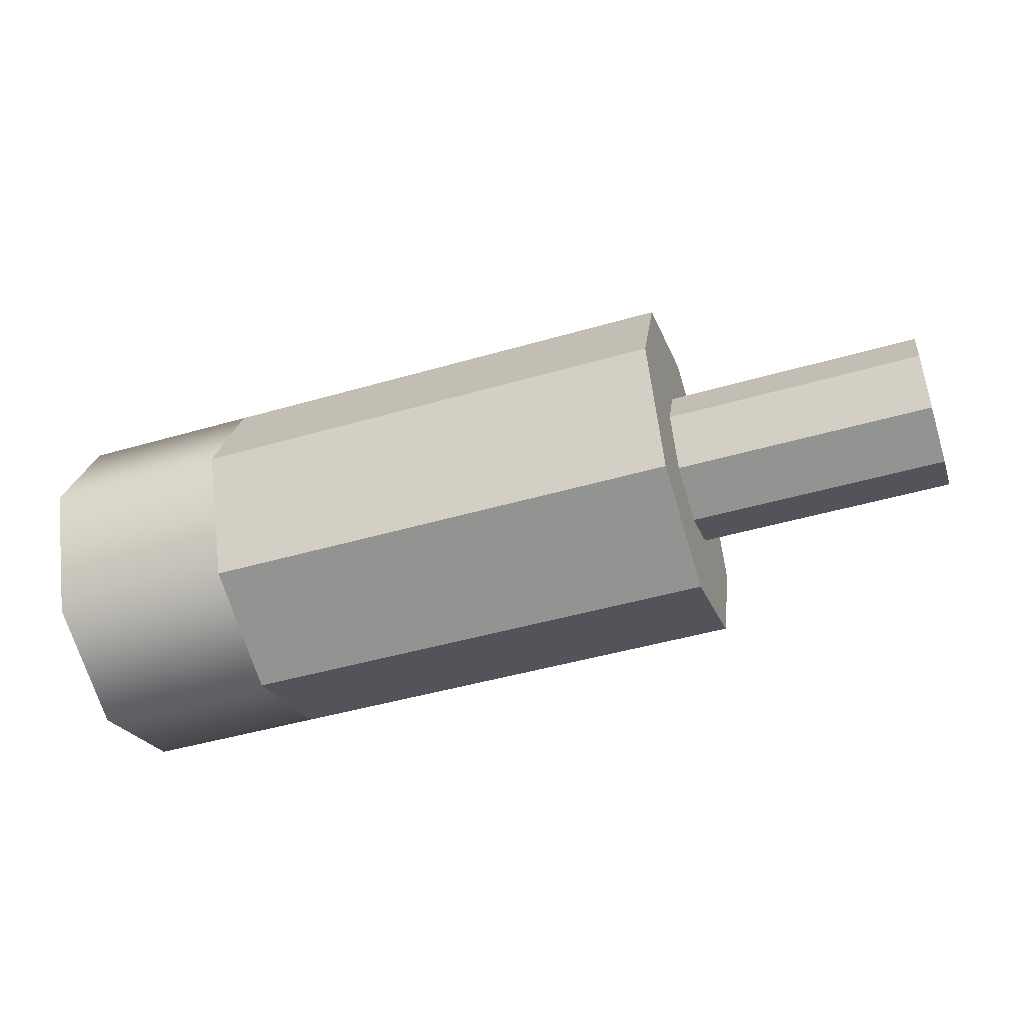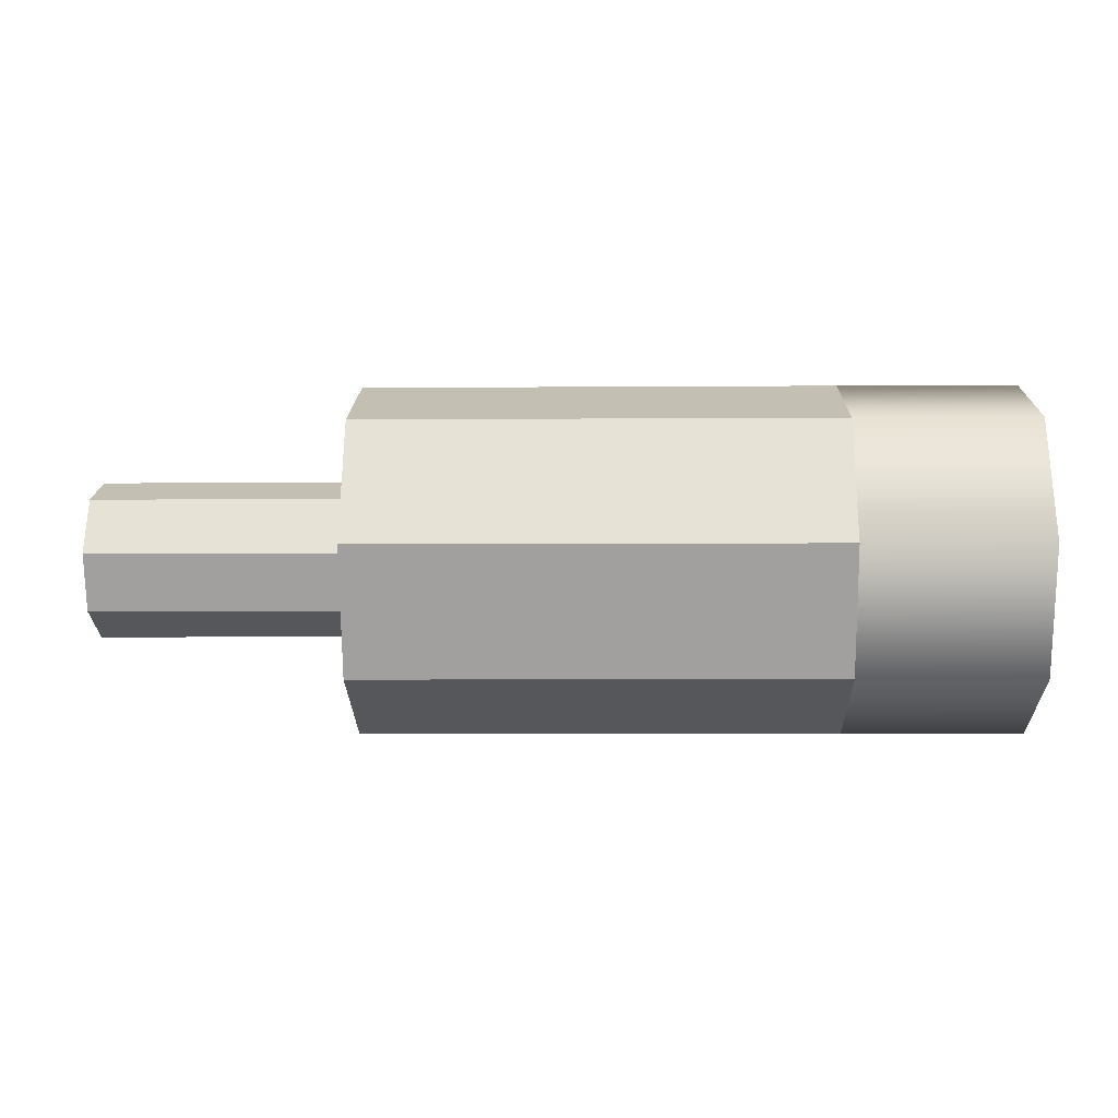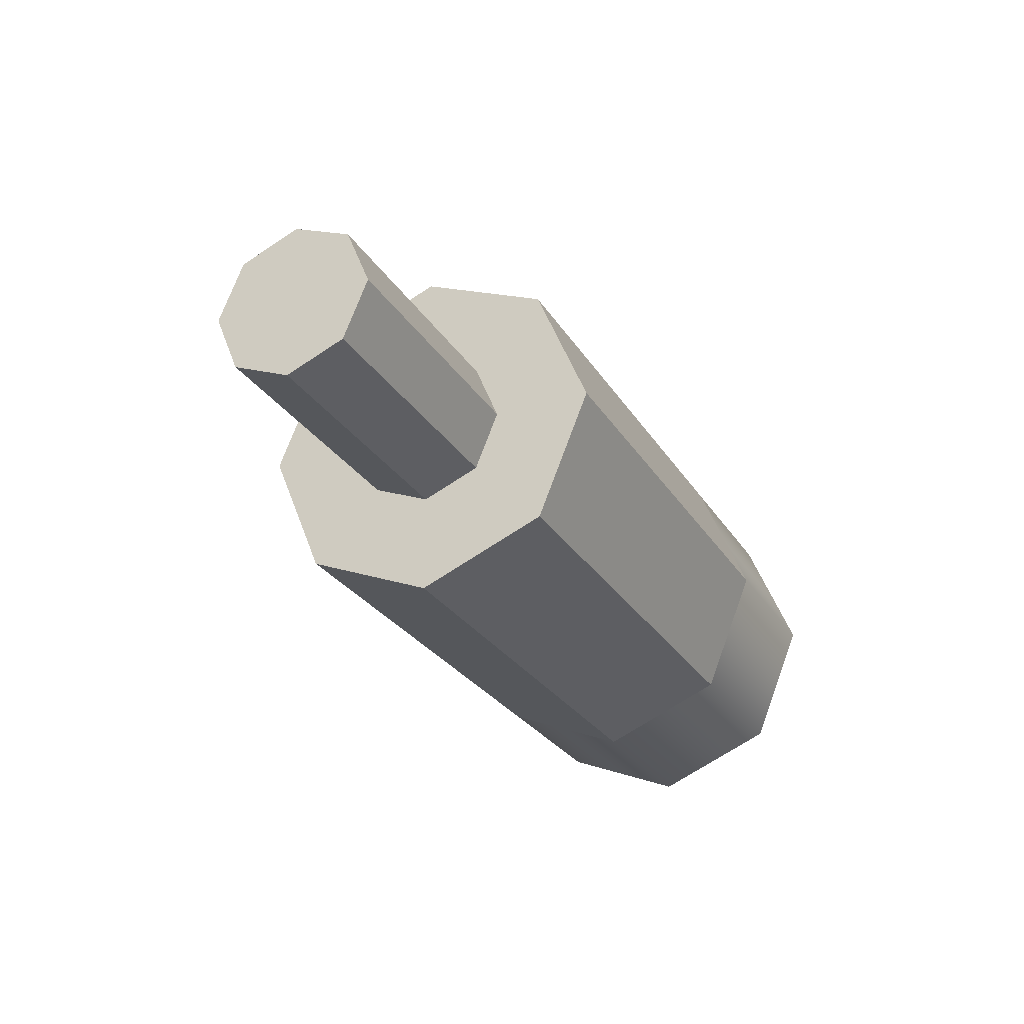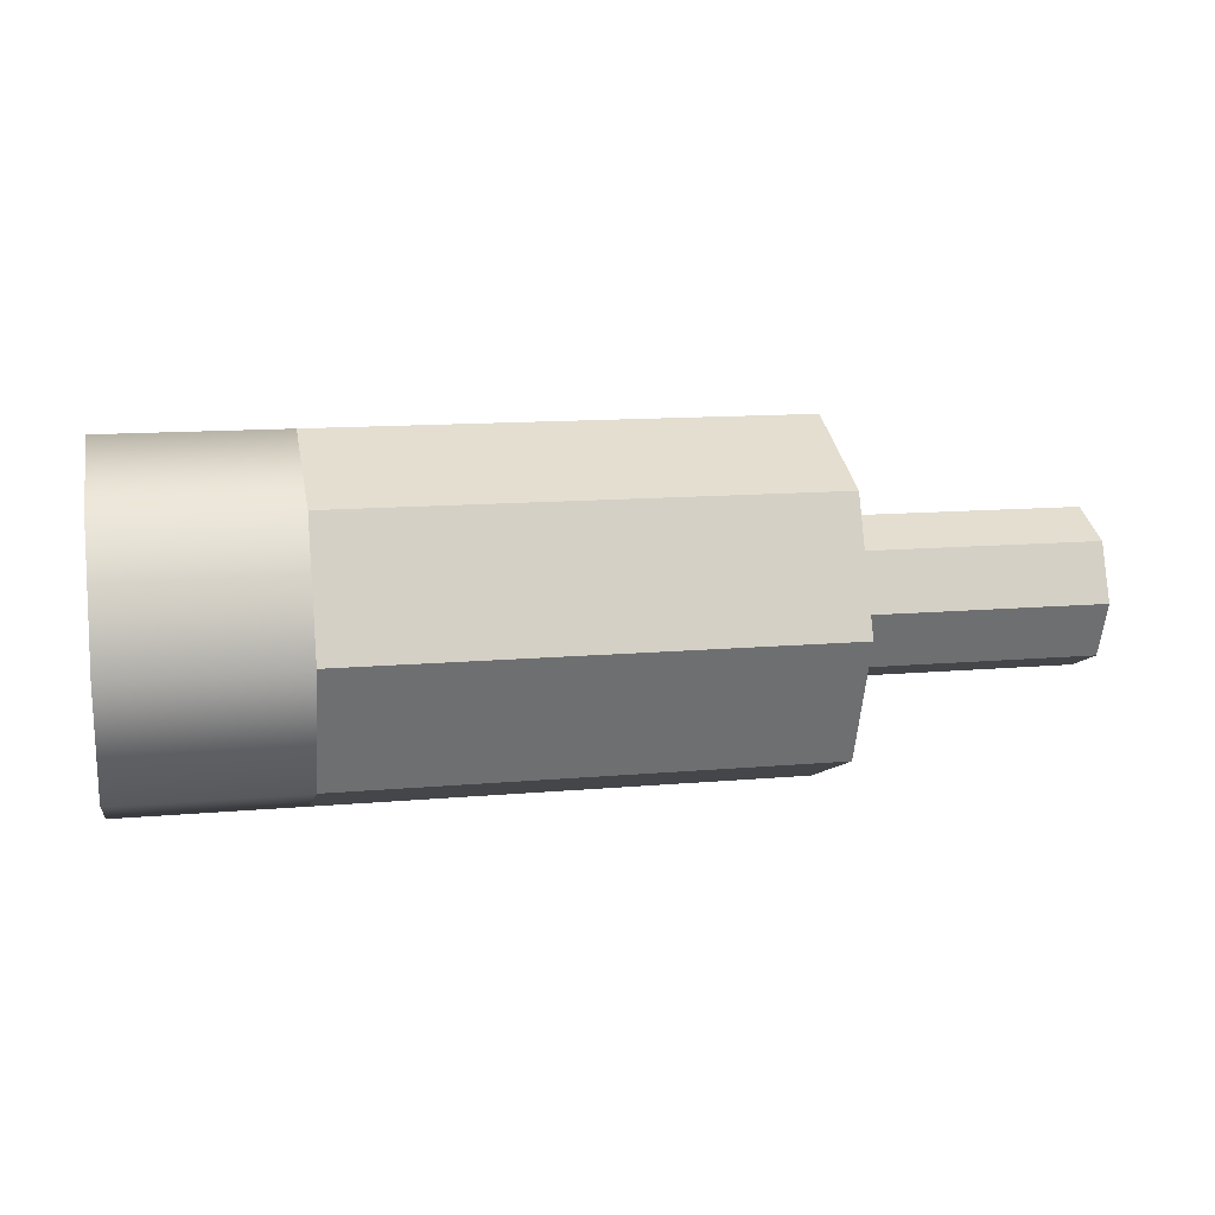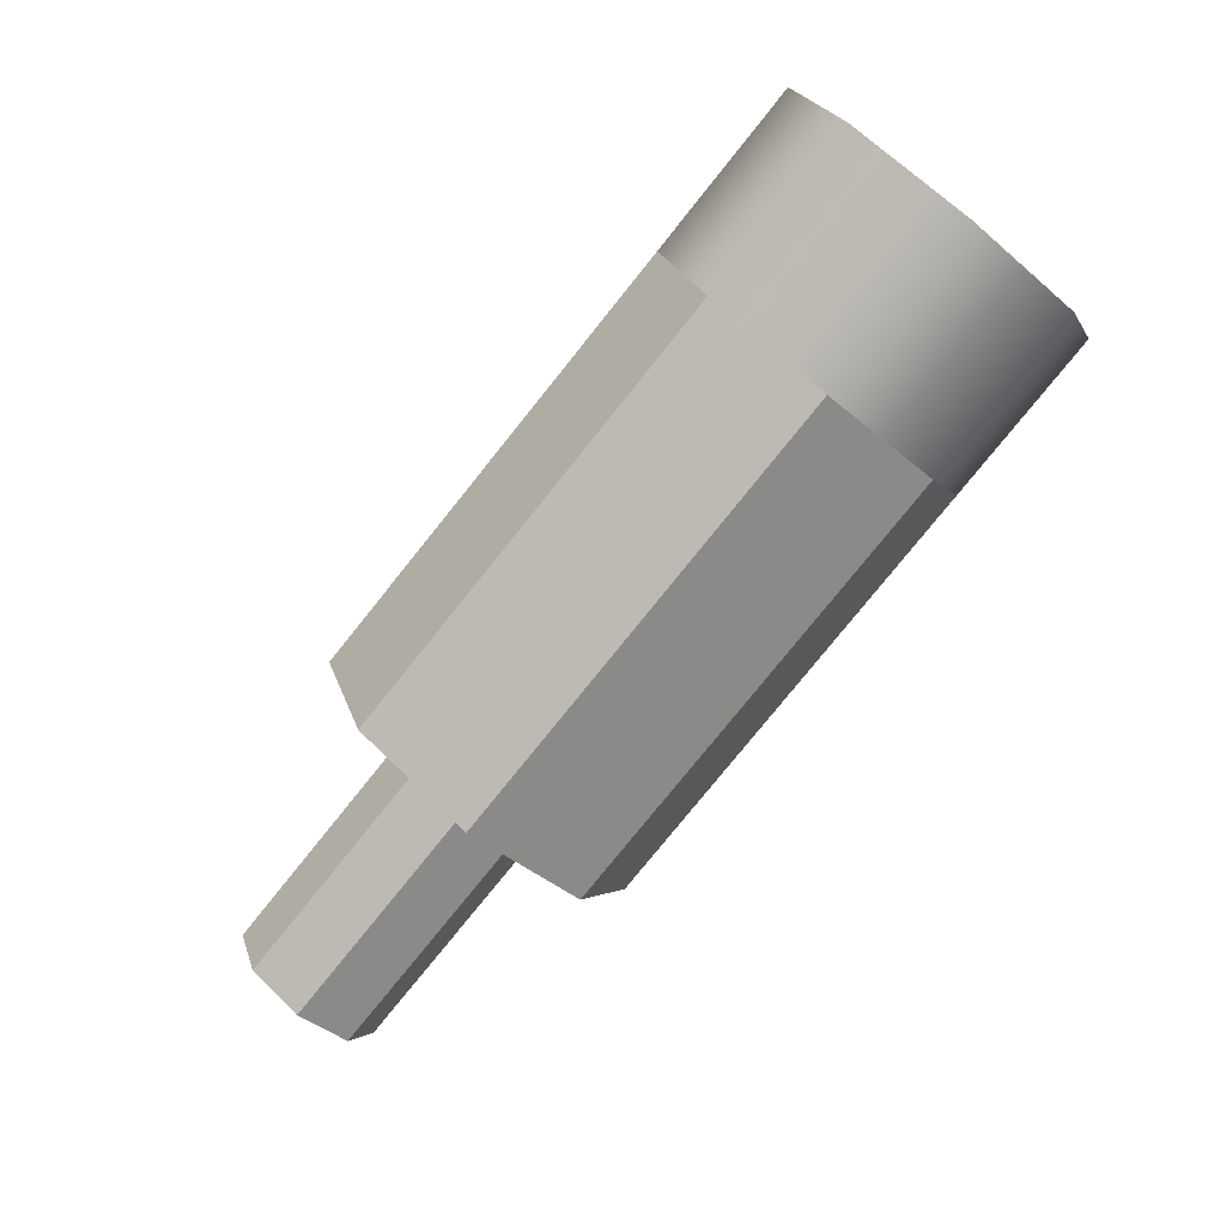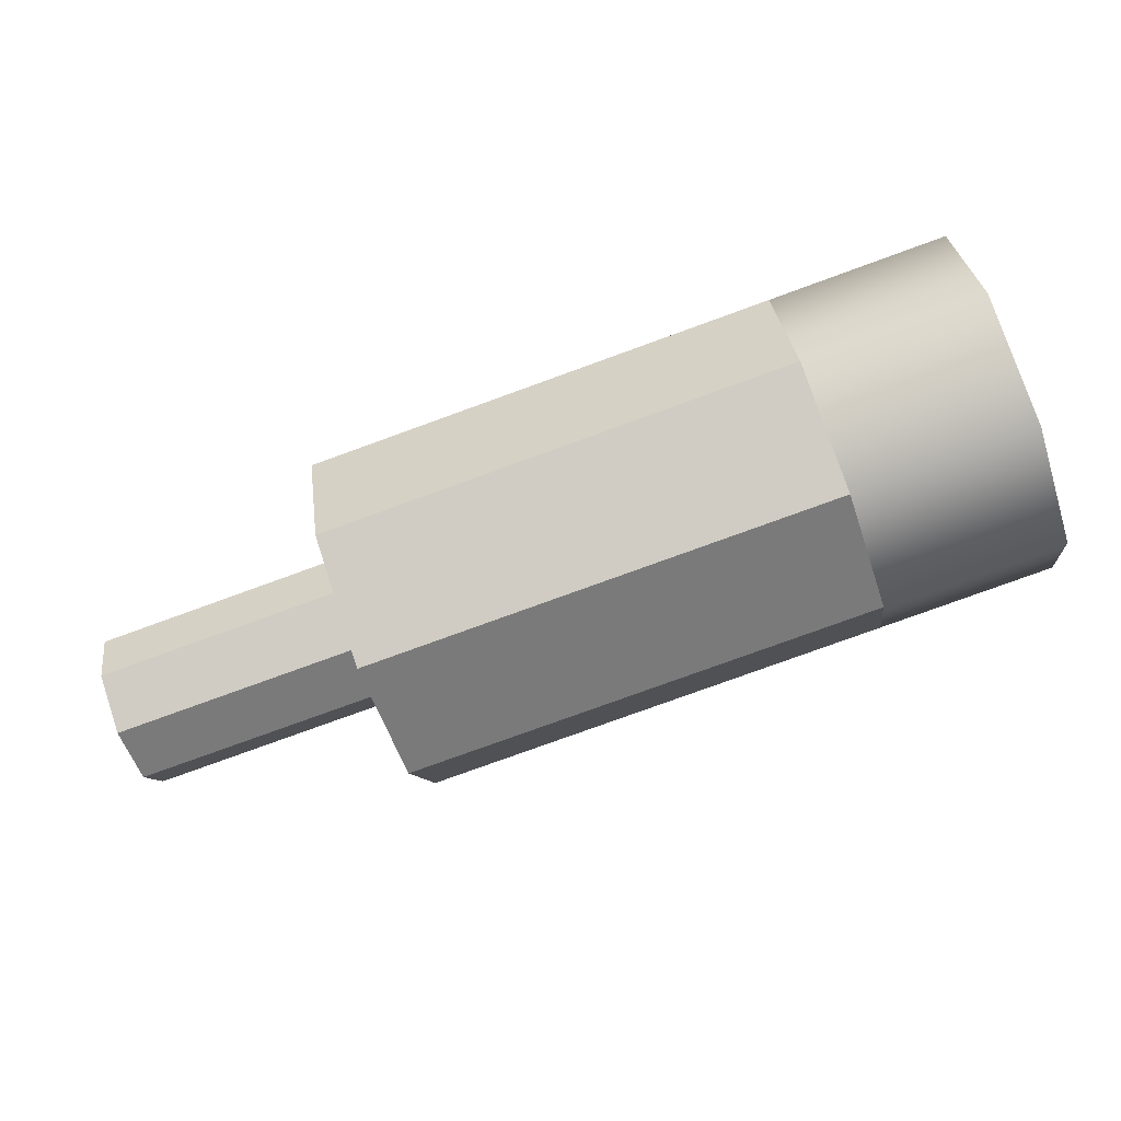
<metadata>
{"format":"obj","ext":"obj","renderer":"f3d","projection":"perspective","resolution":1024,"background":"white","views":[{"elev":-46.4,"azim":18.3,"up":"+Z"},{"elev":-4.6,"azim":-178.5,"up":"+Z"},{"elev":-27.0,"azim":115.3,"up":"+Y"},{"elev":12.9,"azim":-11.5,"up":"+Z"},{"elev":-78.4,"azim":-128.8,"up":"+Z"},{"elev":-79.0,"azim":-160.1,"up":"+Y"}]}
</metadata>
<code>
o Cylinder (15)
g Cylinder (15)
v 305.1 11.36 42.05
v 306 11.36 42.05
v 305.1 11.12 42.65
v 306 11.12 42.65
v 305.1 11.12 42.65
v 306 11.12 42.65
v 305.1 10.52 42.9
v 306 10.52 42.9
v 305.1 10.52 42.9
v 306 10.52 42.9
v 305.1 9.923 42.65
v 306 9.923 42.65
v 305.1 9.923 42.65
v 306 9.923 42.65
v 305.1 9.676 42.05
v 306 9.676 42.05
v 305.1 9.676 42.05
v 306 9.676 42.05
v 305.1 9.923 41.46
v 306 9.923 41.46
v 305.1 9.923 41.46
v 306 9.923 41.46
v 305.1 10.52 41.21
v 306 10.52 41.21
v 305.1 10.52 41.21
v 306 10.52 41.21
v 305.1 11.12 41.46
v 306 11.12 41.46
v 305.1 11.12 41.46
v 306 11.12 41.46
v 305.1 11.36 42.05
v 306 11.36 42.05
v 305.1 11.36 42.05
v 305.1 10.52 42.05
v 305.1 11.12 42.65
v 309.6 10.9 42.05
v 309.6 10.52 42.05
v 309.6 10.79 42.32
v 305.1 11.12 42.65
v 305.1 10.52 42.05
v 305.1 10.52 42.9
v 309.6 10.79 42.32
v 309.6 10.52 42.05
v 309.6 10.52 42.43
v 305.1 10.52 42.9
v 305.1 10.52 42.05
v 305.1 9.923 42.65
v 309.6 10.52 42.43
v 309.6 10.52 42.05
v 309.6 10.25 42.32
v 305.1 9.923 42.65
v 305.1 10.52 42.05
v 305.1 9.676 42.05
v 309.6 10.25 42.32
v 309.6 10.52 42.05
v 309.6 10.14 42.05
v 305.1 9.676 42.05
v 305.1 10.52 42.05
v 305.1 9.923 41.46
v 309.6 10.14 42.05
v 309.6 10.52 42.05
v 309.6 10.25 41.79
v 305.1 9.923 41.46
v 305.1 10.52 42.05
v 305.1 10.52 41.21
v 309.6 10.25 41.79
v 309.6 10.52 42.05
v 309.6 10.52 41.68
v 305.1 10.52 41.21
v 305.1 10.52 42.05
v 305.1 11.12 41.46
v 309.6 10.52 41.68
v 309.6 10.52 42.05
v 309.6 10.79 41.79
v 305.1 11.12 41.46
v 305.1 10.52 42.05
v 305.1 11.36 42.05
v 309.6 10.79 41.79
v 309.6 10.52 42.05
v 309.6 10.9 42.05
v 306 10.52 42.9
v 306 11.12 42.65
v 306.9 10.52 42.9
v 306.9 11.12 42.65
v 306 9.923 42.65
v 306 10.52 42.9
v 306.9 9.923 42.65
v 306.9 10.52 42.9
v 306 11.12 42.65
v 306 11.36 42.05
v 306.9 11.12 42.65
v 306.9 11.36 42.05
v 306 11.36 42.05
v 306 11.12 41.46
v 306.9 11.36 42.05
v 306.9 11.12 41.46
v 306 11.12 41.46
v 306 10.52 41.21
v 306.9 11.12 41.46
v 306.9 10.52 41.21
v 306 10.52 41.21
v 306 9.923 41.46
v 306.9 10.52 41.21
v 306.9 9.923 41.46
v 306 9.923 41.46
v 306 9.676 42.05
v 306.9 9.923 41.46
v 306.9 9.676 42.05
v 306 9.676 42.05
v 306 9.923 42.65
v 306.9 9.676 42.05
v 306.9 9.923 42.65
v 306.9 10.52 42.9
v 306.9 11.12 42.65
v 308.3 10.52 42.9
v 308.3 11.12 42.65
v 306.9 9.923 42.65
v 306.9 10.52 42.9
v 308.3 9.923 42.65
v 308.3 10.52 42.9
v 306.9 11.12 42.65
v 306.9 11.36 42.05
v 308.3 11.12 42.65
v 308.3 11.36 42.05
v 306.9 11.36 42.05
v 306.9 11.12 41.46
v 308.3 11.36 42.05
v 308.3 11.12 41.46
v 306.9 11.12 41.46
v 306.9 10.52 41.21
v 308.3 11.12 41.46
v 308.3 10.52 41.21
v 306.9 10.52 41.21
v 306.9 9.923 41.46
v 308.3 10.52 41.21
v 308.3 9.923 41.46
v 306.9 9.923 41.46
v 306.9 9.676 42.05
v 308.3 9.923 41.46
v 308.3 9.676 42.05
v 306.9 9.676 42.05
v 306.9 9.923 42.65
v 308.3 9.676 42.05
v 308.3 9.923 42.65
v 308.3 10.52 42.9
v 308.3 11.12 42.65
v 308.3 10.52 42.43
v 308.3 10.79 42.32
v 308.3 9.923 42.65
v 308.3 10.52 42.9
v 308.3 10.25 42.32
v 308.3 10.52 42.43
v 308.3 11.12 42.65
v 308.3 11.36 42.05
v 308.3 10.79 42.32
v 308.3 10.9 42.05
v 308.3 11.36 42.05
v 308.3 11.12 41.46
v 308.3 10.9 42.05
v 308.3 10.79 41.79
v 308.3 11.12 41.46
v 308.3 10.52 41.21
v 308.3 10.79 41.79
v 308.3 10.52 41.68
v 308.3 10.52 41.21
v 308.3 9.923 41.46
v 308.3 10.52 41.68
v 308.3 10.25 41.79
v 308.3 9.923 41.46
v 308.3 9.676 42.05
v 308.3 10.25 41.79
v 308.3 10.14 42.05
v 308.3 9.676 42.05
v 308.3 9.923 42.65
v 308.3 10.14 42.05
v 308.3 10.25 42.32
v 308.3 10.52 42.43
v 308.3 10.79 42.32
v 309.6 10.52 42.43
v 309.6 10.79 42.32
v 308.3 10.25 42.32
v 308.3 10.52 42.43
v 309.6 10.25 42.32
v 309.6 10.52 42.43
v 308.3 10.79 42.32
v 308.3 10.9 42.05
v 309.6 10.79 42.32
v 309.6 10.9 42.05
v 308.3 10.9 42.05
v 308.3 10.79 41.79
v 309.6 10.9 42.05
v 309.6 10.79 41.79
v 308.3 10.79 41.79
v 308.3 10.52 41.68
v 309.6 10.79 41.79
v 309.6 10.52 41.68
v 308.3 10.52 41.68
v 308.3 10.25 41.79
v 309.6 10.52 41.68
v 309.6 10.25 41.79
v 308.3 10.25 41.79
v 308.3 10.14 42.05
v 309.6 10.25 41.79
v 309.6 10.14 42.05
v 308.3 10.14 42.05
v 308.3 10.25 42.32
v 309.6 10.14 42.05
v 309.6 10.25 42.32
g Cylinder (15)_0
f 3 4 2 1
f 7 8 6 5
f 11 12 10 9
f 15 16 14 13
f 19 20 18 17
f 23 24 22 21
f 27 28 26 25
f 31 32 30 29
f 83 84 82 81
f 87 88 86 85
f 91 92 90 89
f 95 96 94 93
f 99 100 98 97
f 103 104 102 101
f 107 108 106 105
f 111 112 110 109
f 115 116 114 113
f 119 120 118 117
f 123 124 122 121
f 127 128 126 125
f 131 132 130 129
f 135 136 134 133
f 139 140 138 137
f 143 144 142 141
f 147 148 146 145
f 151 152 150 149
f 155 156 154 153
f 159 160 158 157
f 163 164 162 161
f 167 168 166 165
f 171 172 170 169
f 175 176 174 173
f 179 180 178 177
f 183 184 182 181
f 187 188 186 185
f 191 192 190 189
f 195 196 194 193
f 199 200 198 197
f 203 204 202 201
f 207 208 206 205
g Cylinder (15)_1
f 33 34 35
f 39 40 41
f 45 46 47
f 51 52 53
f 57 58 59
f 63 64 65
f 69 70 71
f 75 76 77
f 38 37 36
f 44 43 42
f 50 49 48
f 56 55 54
f 62 61 60
f 68 67 66
f 74 73 72
f 80 79 78

</code>
